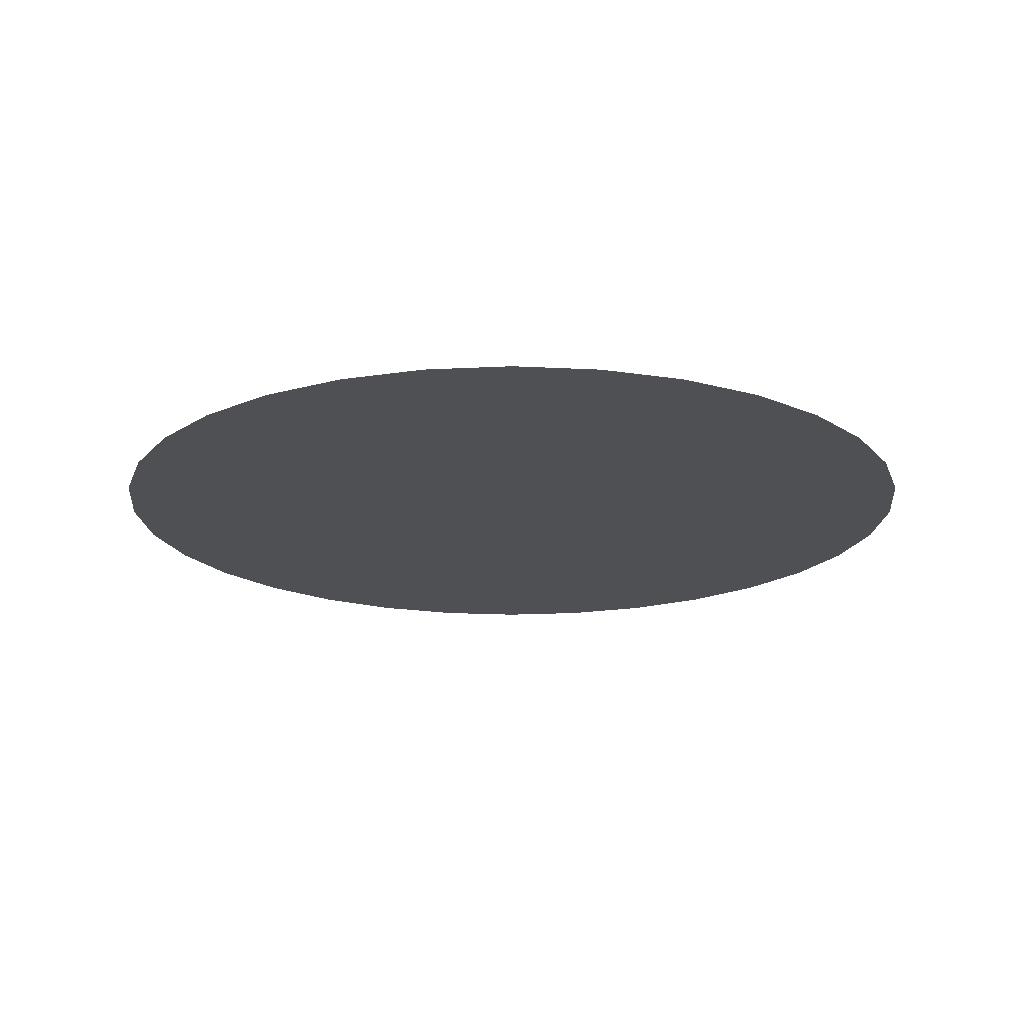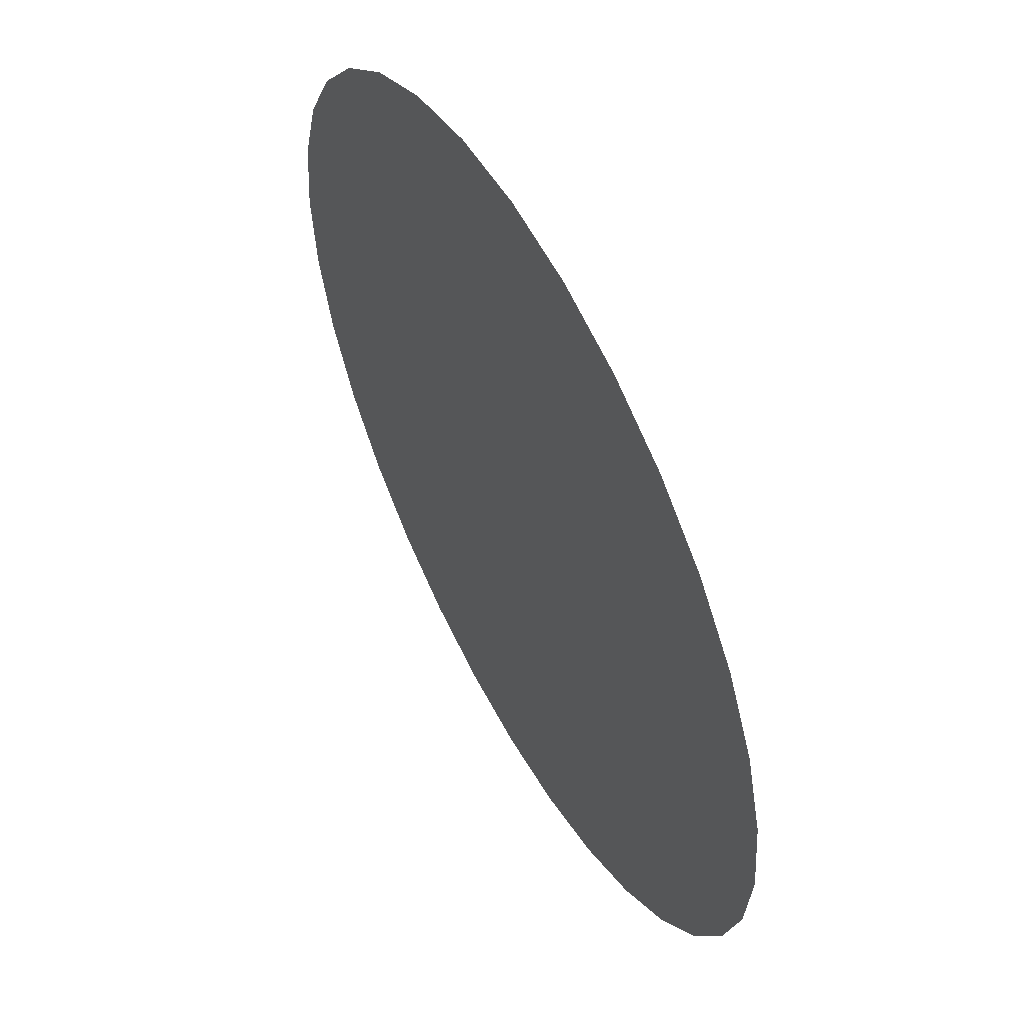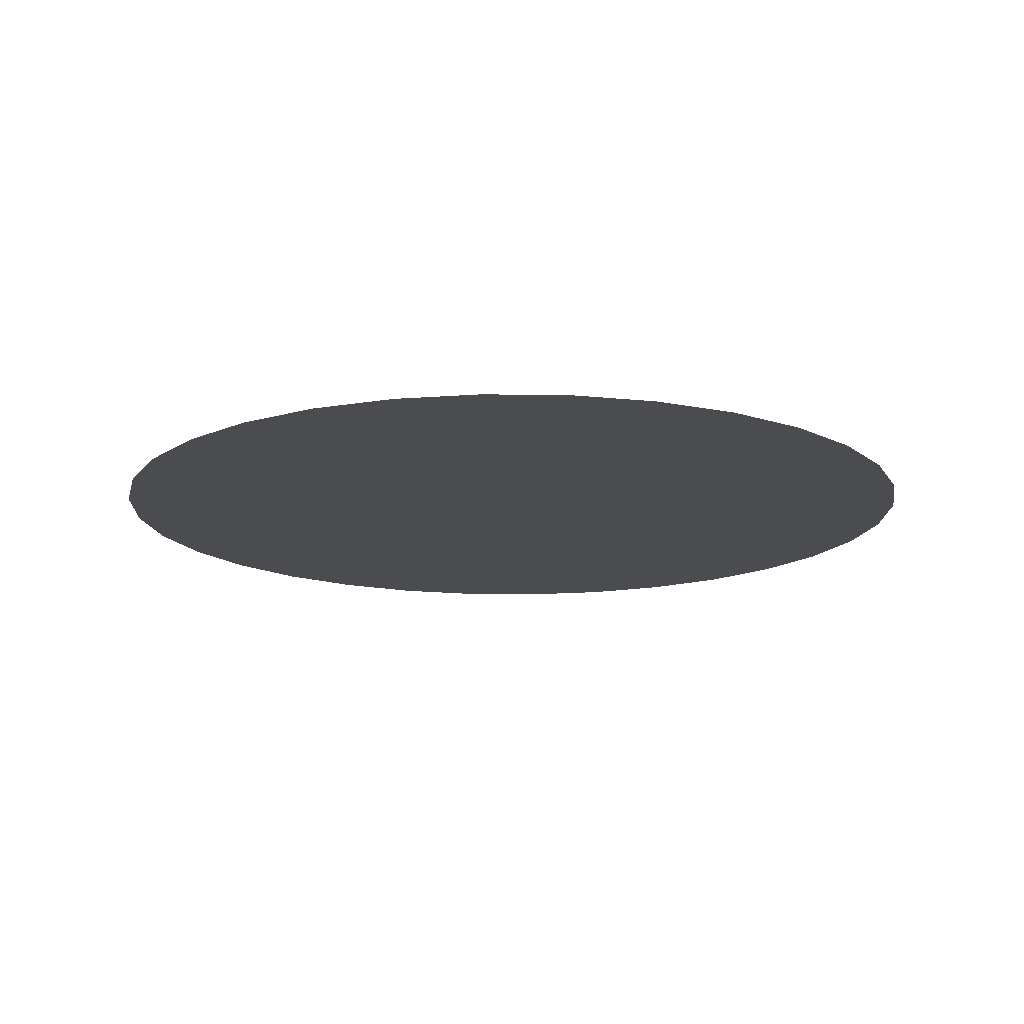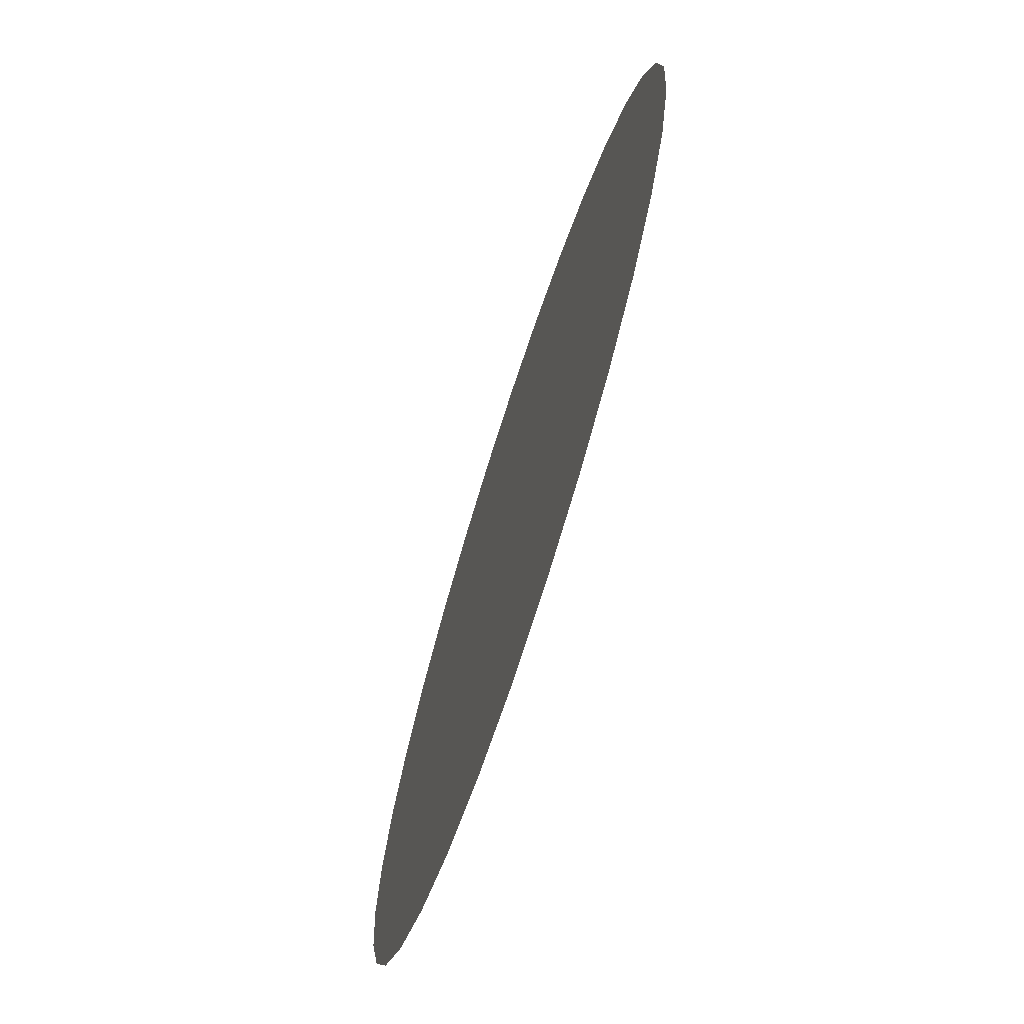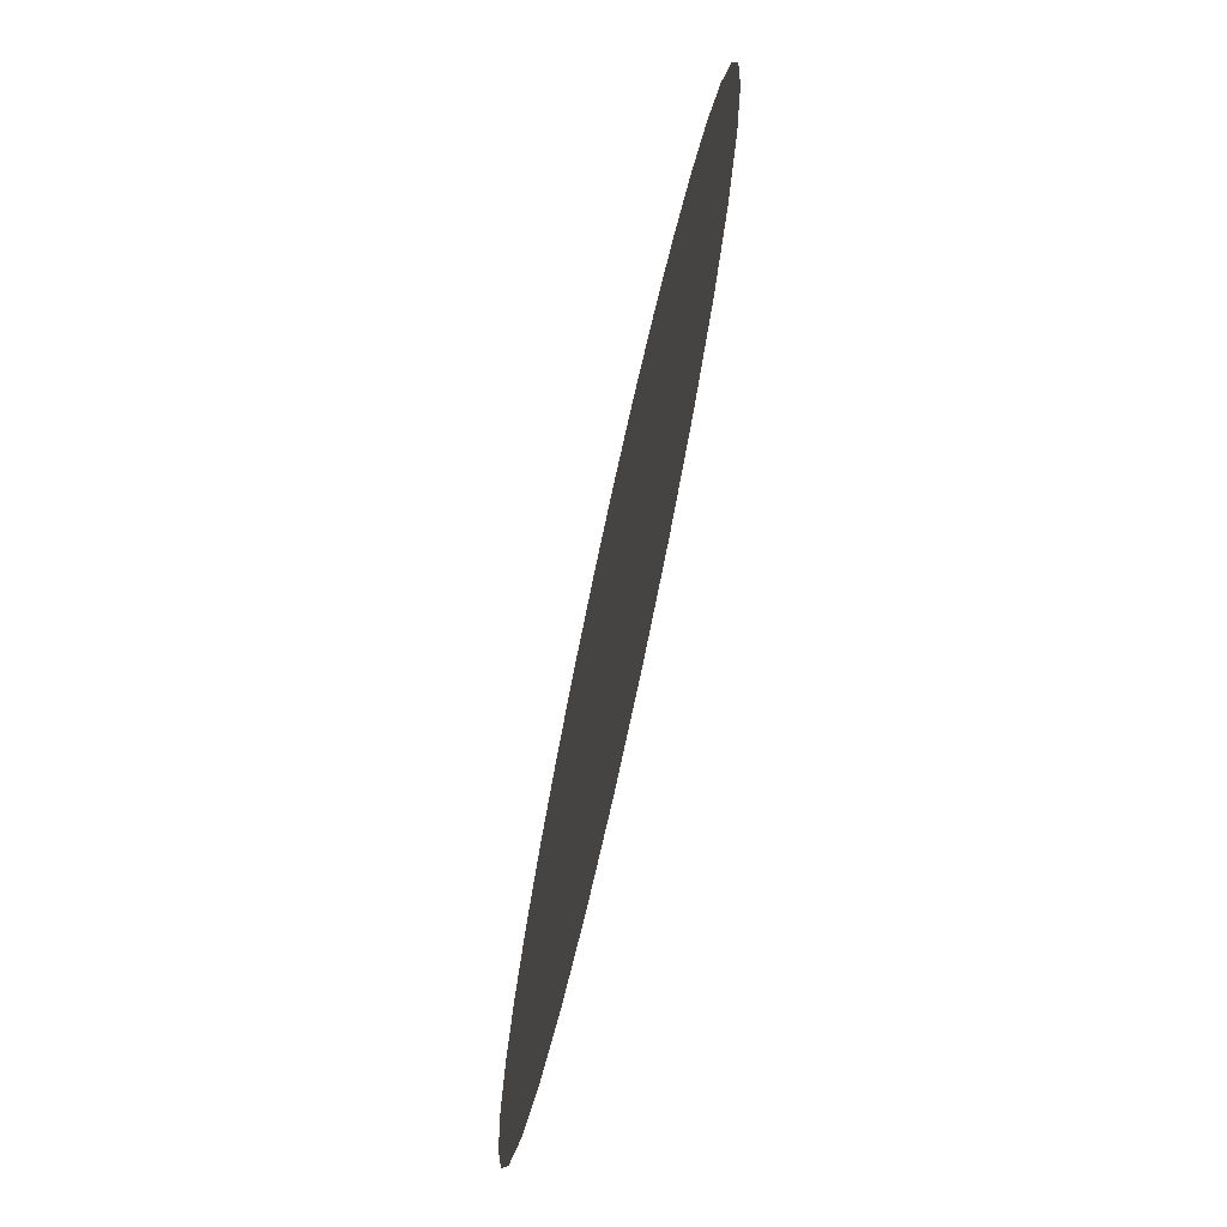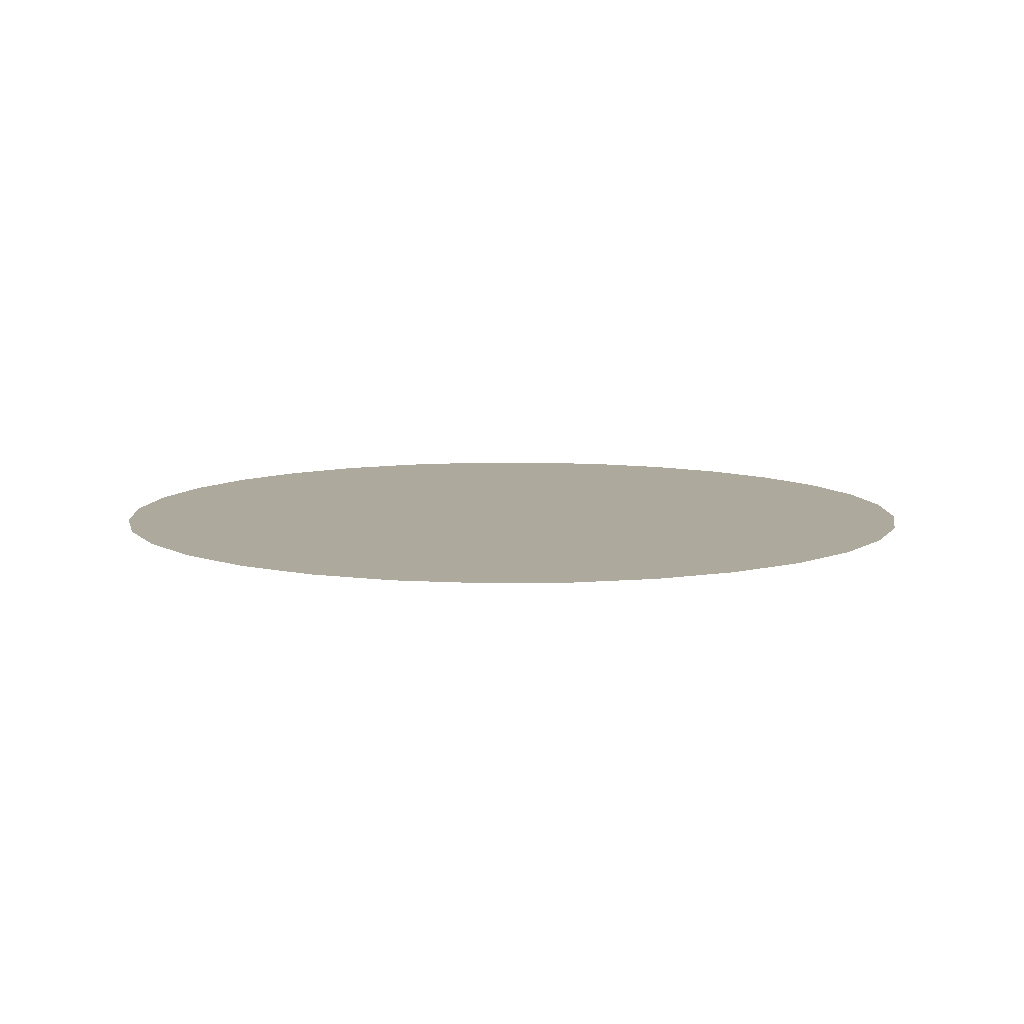
<metadata>
{"format":"obj","ext":"obj","renderer":"f3d","projection":"perspective","resolution":1024,"background":"white","views":[{"elev":-18.6,"azim":33.7,"up":"+Y"},{"elev":55.6,"azim":-118.3,"up":"+Z"},{"elev":-14.9,"azim":-142.4,"up":"+Y"},{"elev":-72.2,"azim":72.0,"up":"+Z"},{"elev":-74.3,"azim":77.7,"up":"+Z"},{"elev":8.9,"azim":172.7,"up":"+Y"}]}
</metadata>
<code>
o Circle
v 0 0 -1
v -0.1951 0 -0.9808
v -0.3827 0 -0.9239
v -0.5556 0 -0.8315
v -0.7071 0 -0.7071
v -0.8315 0 -0.5556
v -0.9239 0 -0.3827
v -0.9808 0 -0.1951
v -1 0 0
v -0.9808 0 0.1951
v -0.9239 0 0.3827
v -0.8315 0 0.5556
v -0.7071 0 0.7071
v -0.5556 0 0.8315
v -0.3827 0 0.9239
v -0.1951 0 0.9808
v 0 0 1
v 0.1951 0 0.9808
v 0.3827 0 0.9239
v 0.5556 0 0.8315
v 0.7071 0 0.7071
v 0.8315 0 0.5556
v 0.9239 0 0.3827
v 0.9808 0 0.1951
v 1 0 0
v 0.9808 0 -0.1951
v 0.9239 0 -0.3827
v 0.8315 0 -0.5556
v 0.7071 0 -0.7071
v 0.5556 0 -0.8315
v 0.3827 0 -0.9239
v 0.1951 0 -0.9808
v -0 0 -0
f 17 16 33
f 4 3 33
f 31 30 33
f 18 17 33
f 5 4 33
f 32 31 33
f 19 18 33
f 6 5 33
f 1 32 33
f 20 19 33
f 7 6 33
f 21 20 33
f 8 7 33
f 22 21 33
f 9 8 33
f 23 22 33
f 10 9 33
f 24 23 33
f 11 10 33
f 25 24 33
f 12 11 33
f 26 25 33
f 13 12 33
f 27 26 33
f 14 13 33
f 28 27 33
f 15 14 33
f 2 1 33
f 29 28 33
f 16 15 33
f 3 2 33
f 30 29 33

</code>
